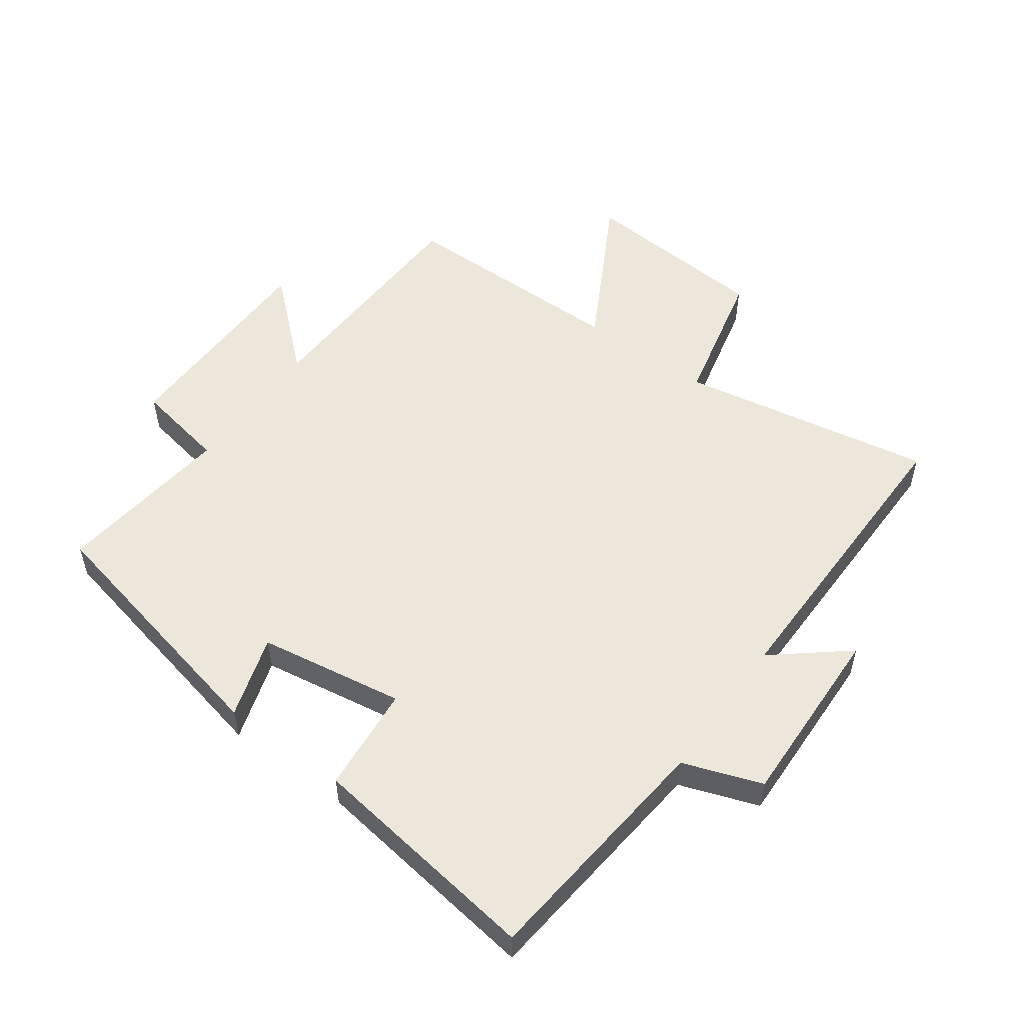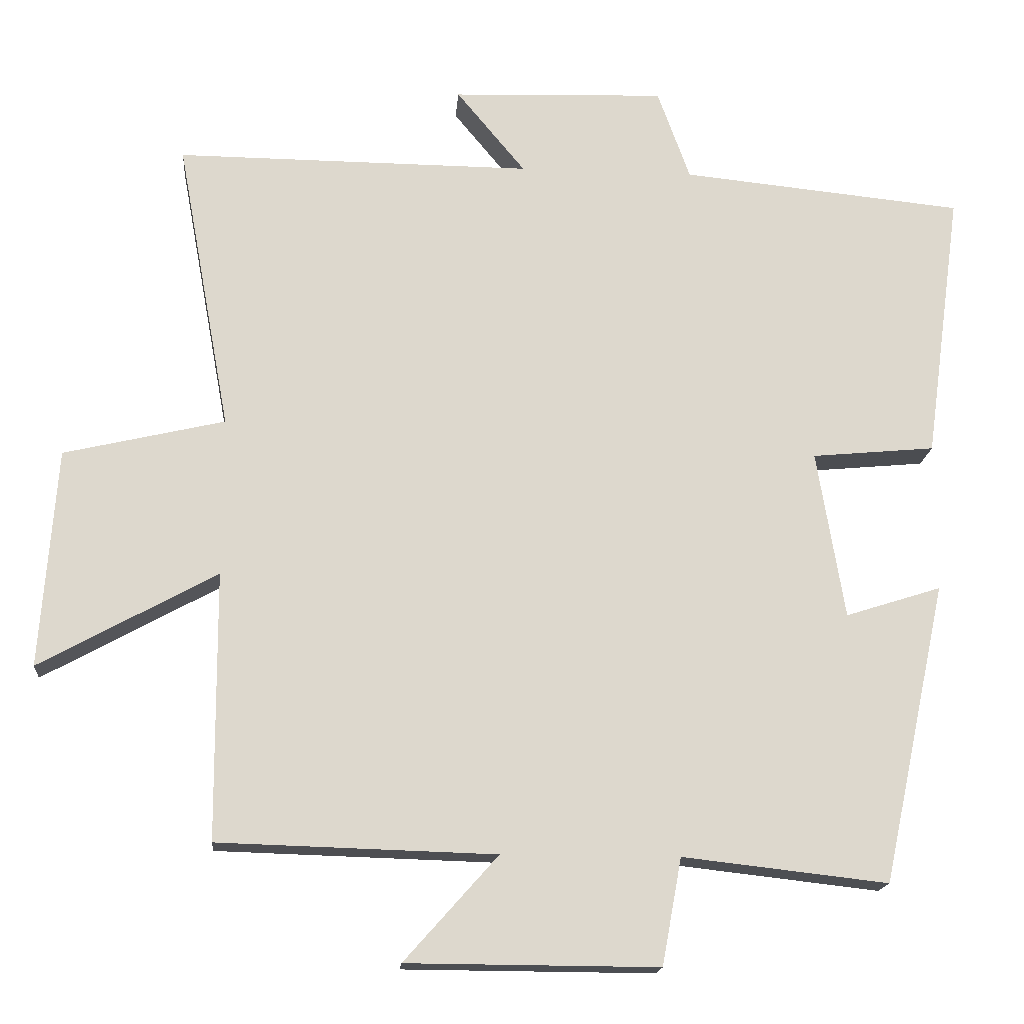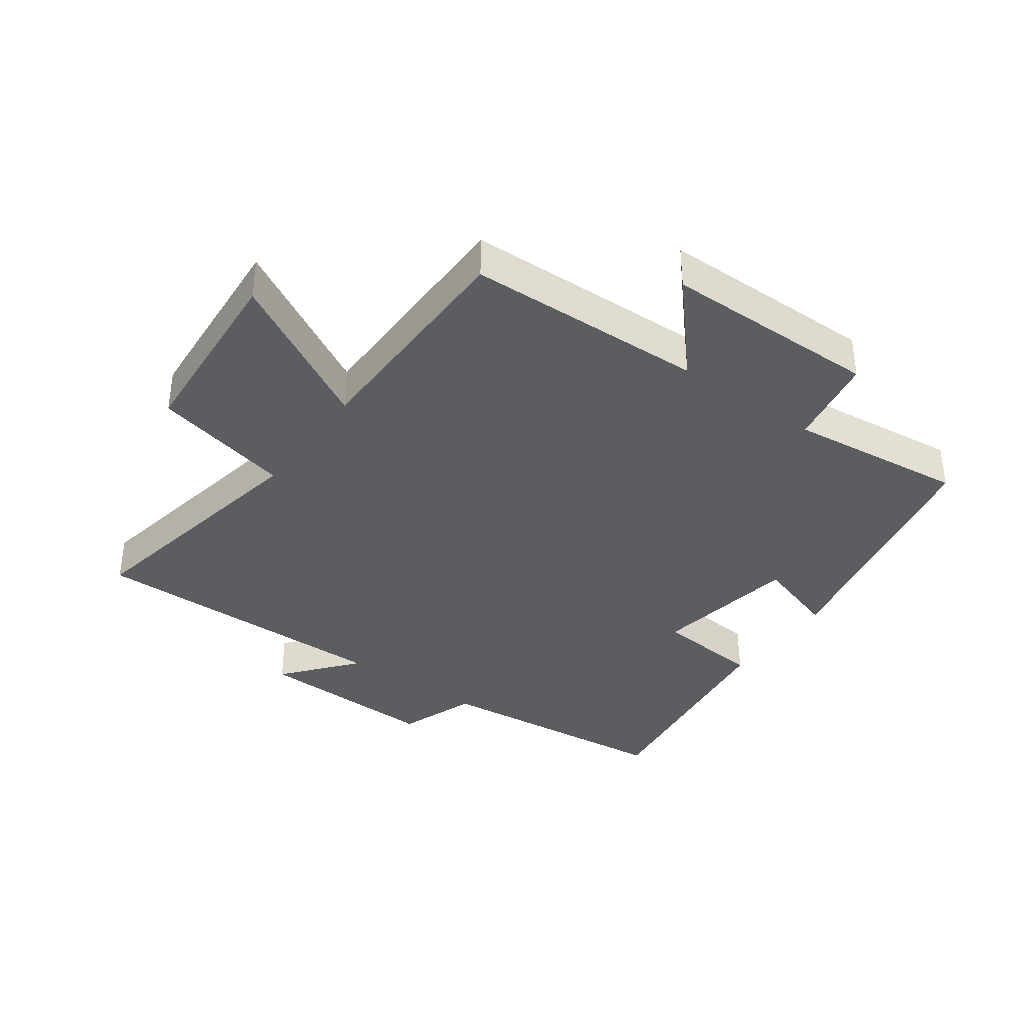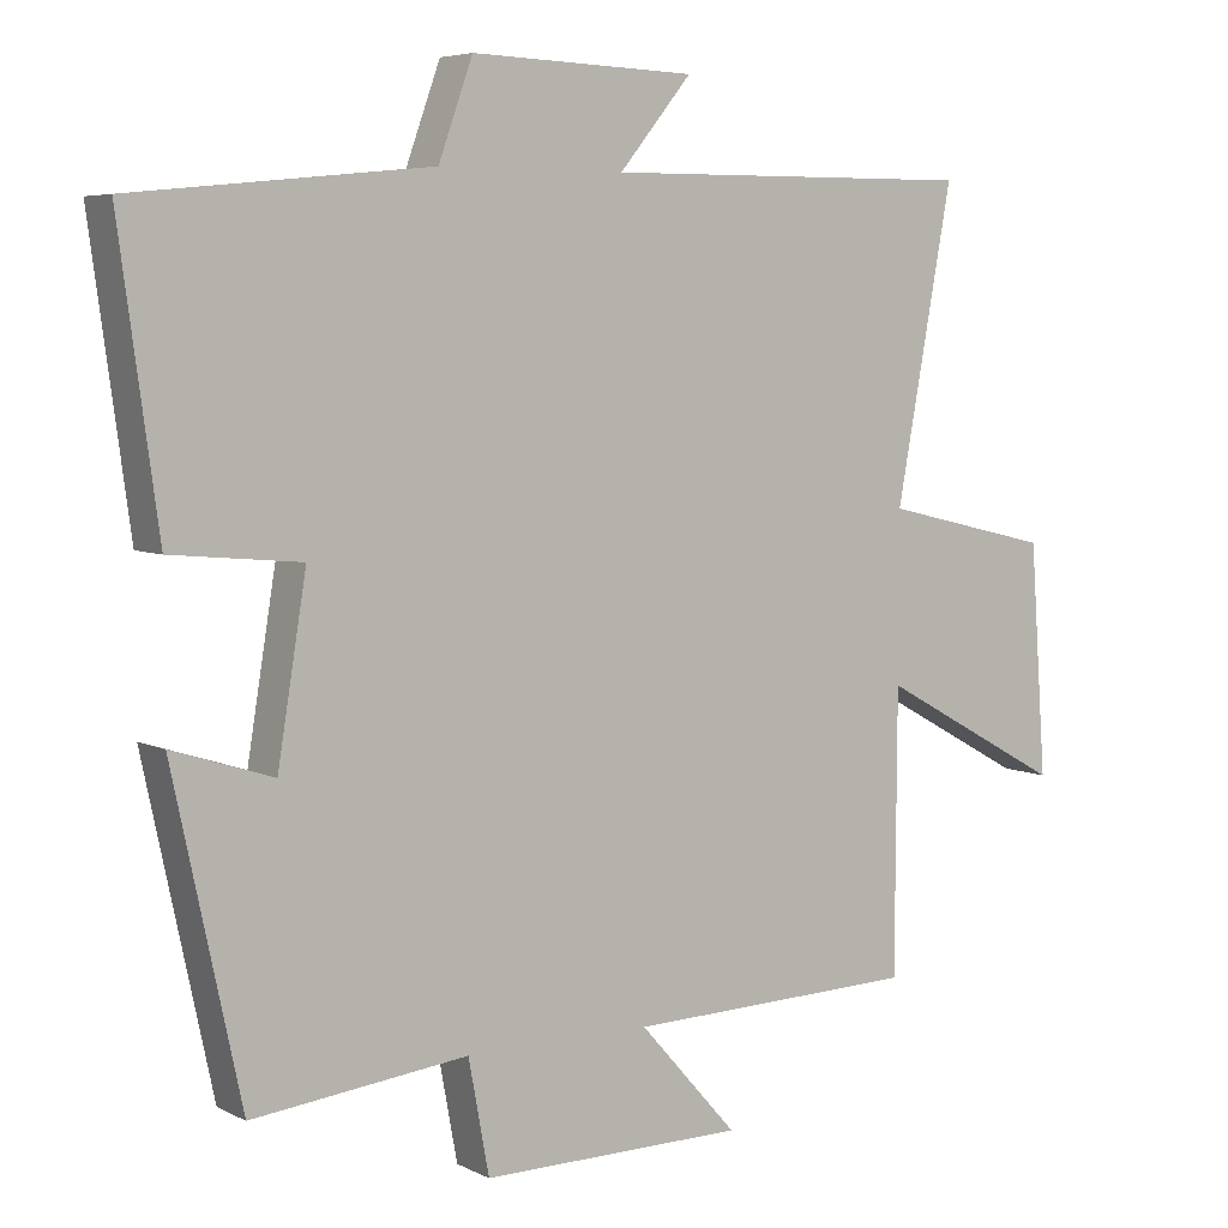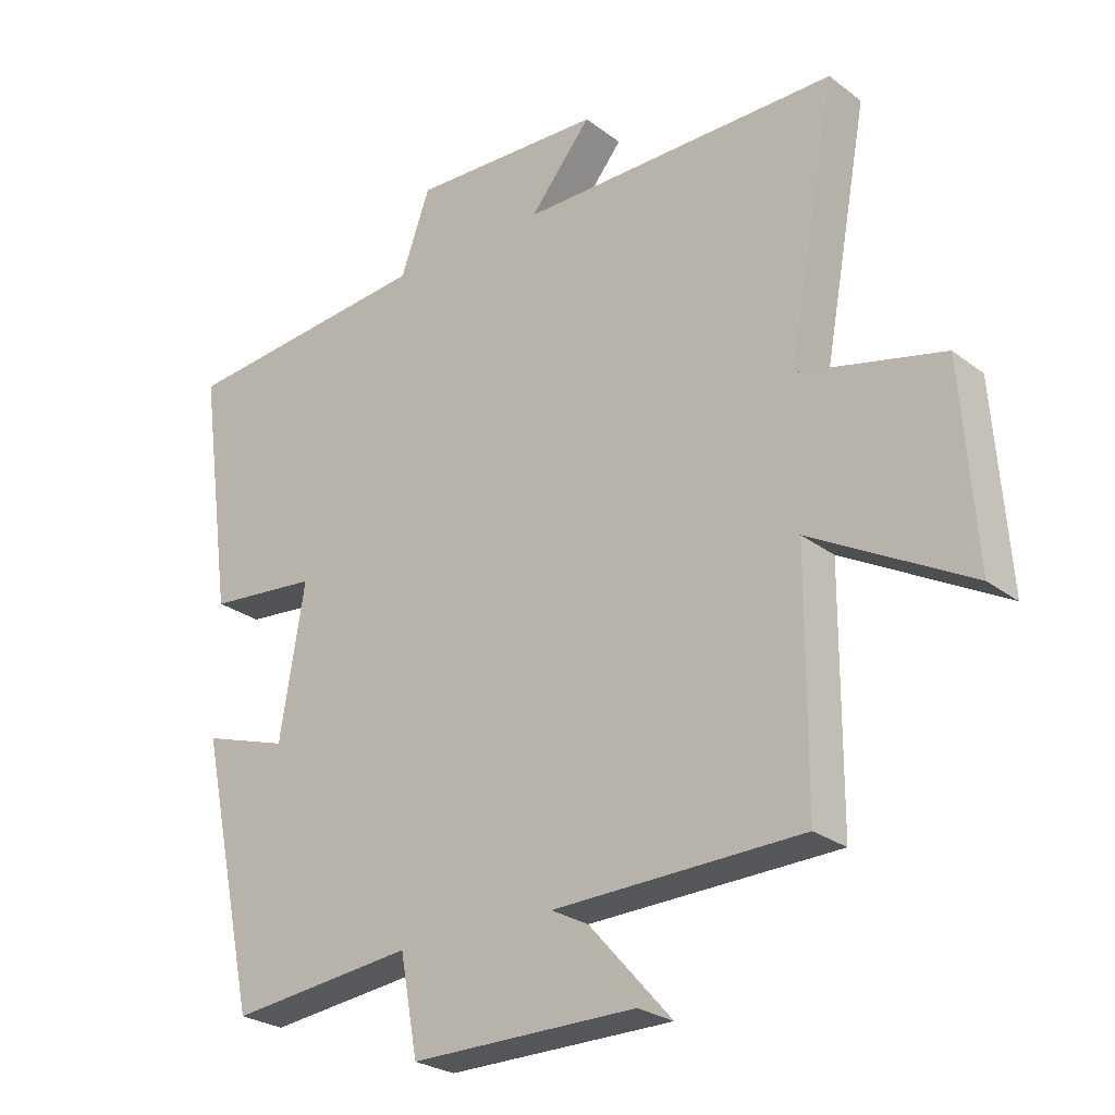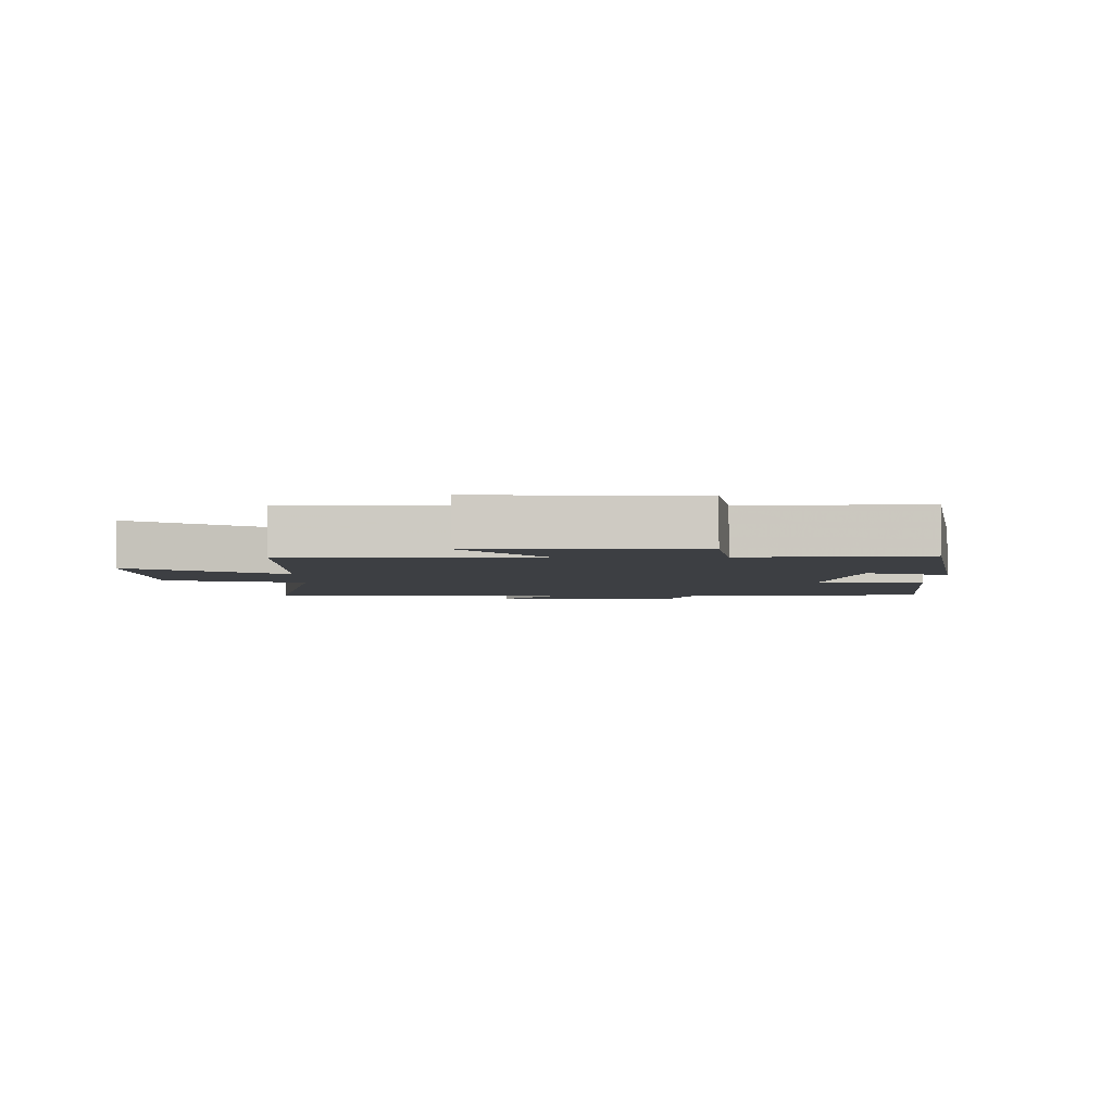
<metadata>
{"format":"obj","ext":"obj","renderer":"f3d","projection":"perspective","resolution":1024,"background":"white","views":[{"elev":53.5,"azim":-53.9,"up":"+Y"},{"elev":-17.0,"azim":175.3,"up":"+Z"},{"elev":-37.0,"azim":144.2,"up":"+Y"},{"elev":5.7,"azim":-34.4,"up":"+Z"},{"elev":-25.8,"azim":40.0,"up":"+Z"},{"elev":-4.0,"azim":178.9,"up":"+Y"}]}
</metadata>
<code>
v 0.498 0.07 -0.489
v 0.116 0.07 -0.5
v 0.245 0.07 -0.645
v -0.101 0.07 -0.647
v -0.128 0.07 -0.5
v -0.411 0.07 -0.532
v -0.5 0.07 -0.118
v -0.368 0.07 -0.16
v -0.33 0.07 0.072
v -0.5 0.07 0.088
v -0.551 0.07 0.461
v -0.161 0.07 0.5
v -0.116 0.07 0.625
v 0.178 0.07 0.615
v 0.083 0.07 0.5
v 0.574 0.07 0.503
v 0.5 0.07 0.1
v 0.722 0.07 0.048
v 0.744 0.07 -0.254
v 0.5 0.07 -0.12
v 0.498 0 -0.489
v 0.116 0 -0.5
v 0.245 0 -0.645
v -0.101 0 -0.647
v -0.128 0 -0.5
v -0.411 0 -0.532
v -0.5 0 -0.118
v -0.368 0 -0.16
v -0.33 0 0.072
v -0.5 0 0.088
v -0.551 0 0.461
v -0.161 0 0.5
v -0.116 0 0.625
v 0.178 0 0.615
v 0.083 0 0.5
v 0.574 0 0.503
v 0.5 0 0.1
v 0.722 0 0.048
v 0.744 0 -0.254
v 0.5 0 -0.12
f 17 18 19 20
f 17 20 1 2
f 15 16 17 2
f 12 13 14 15
f 12 15 2
f 9 10 11 12
f 8 9 12 2
f 5 6 7 8
f 5 8 2 3
f 3 4 5
f 40 39 38 37
f 22 21 40 37
f 22 37 36 35
f 35 34 33 32
f 22 35 32
f 32 31 30 29
f 22 32 29 28
f 28 27 26 25
f 23 22 28 25
f 25 24 23
f 1 21 22 2
f 2 22 23 3
f 3 23 24 4
f 4 24 25 5
f 5 25 26 6
f 6 26 27 7
f 7 27 28 8
f 8 28 29 9
f 9 29 30 10
f 10 30 31 11
f 11 31 32 12
f 12 32 33 13
f 13 33 34 14
f 14 34 35 15
f 15 35 36 16
f 16 36 37 17
f 17 37 38 18
f 18 38 39 19
f 19 39 40 20
f 20 40 21 1

</code>
